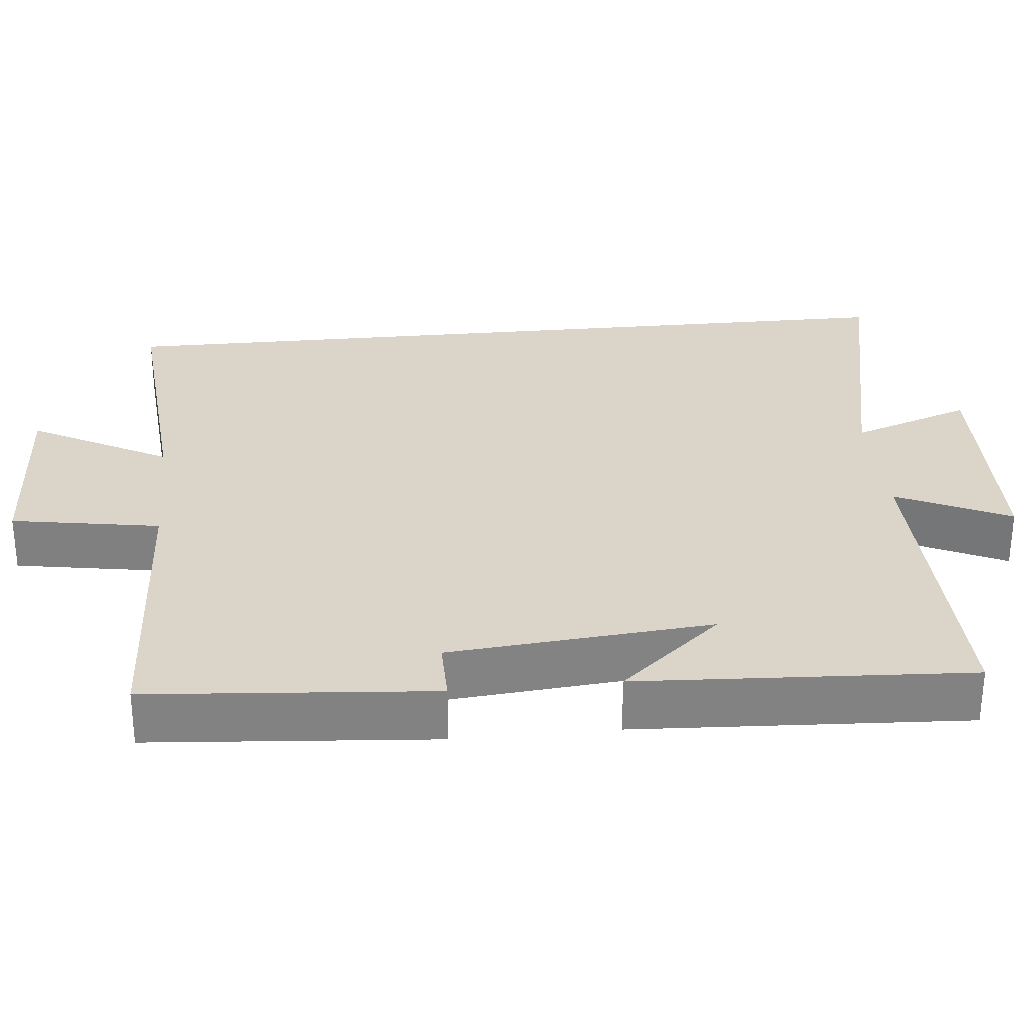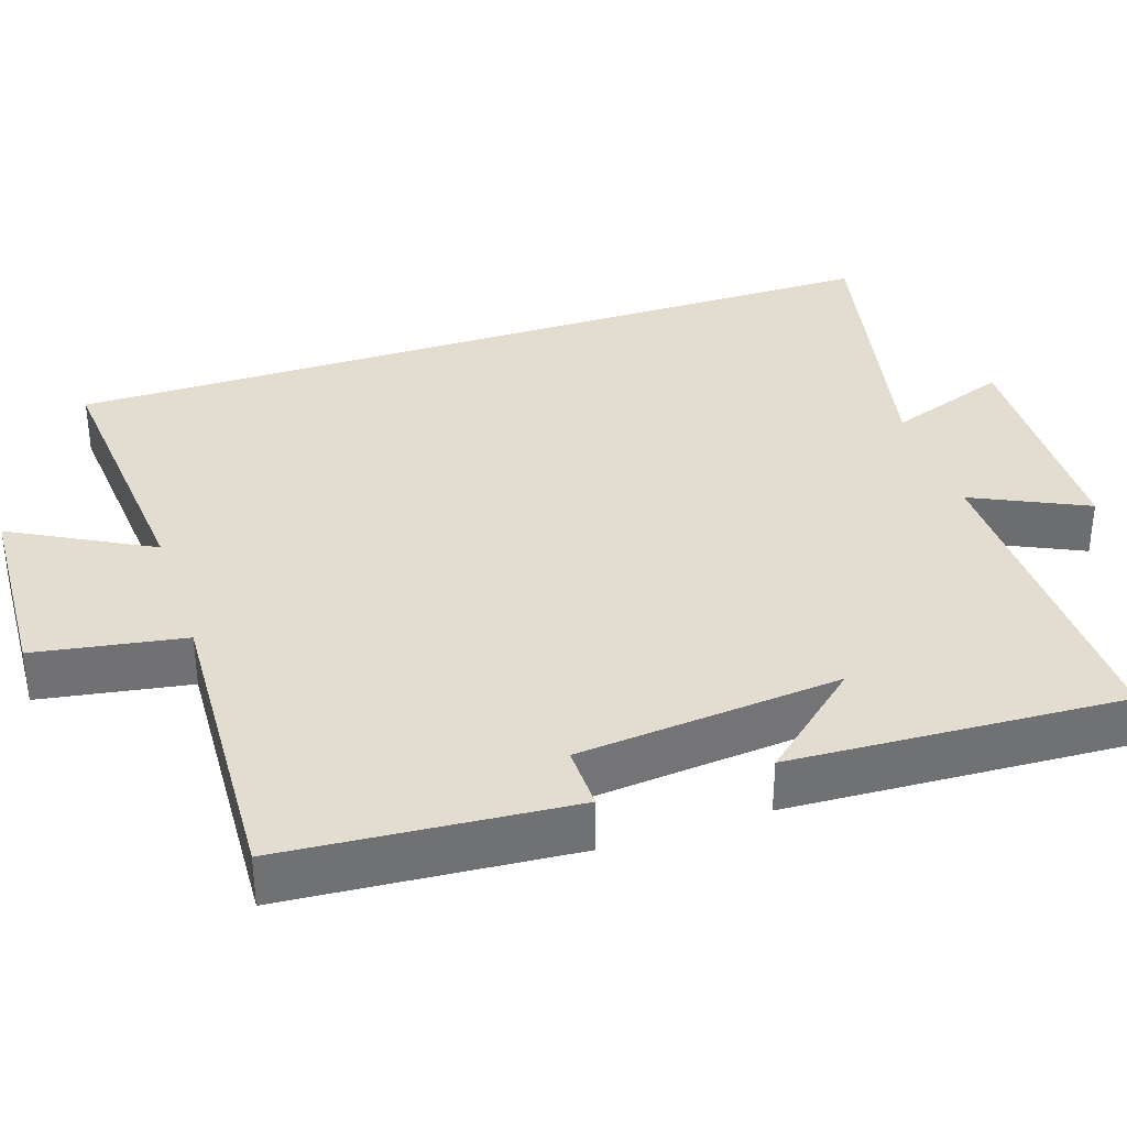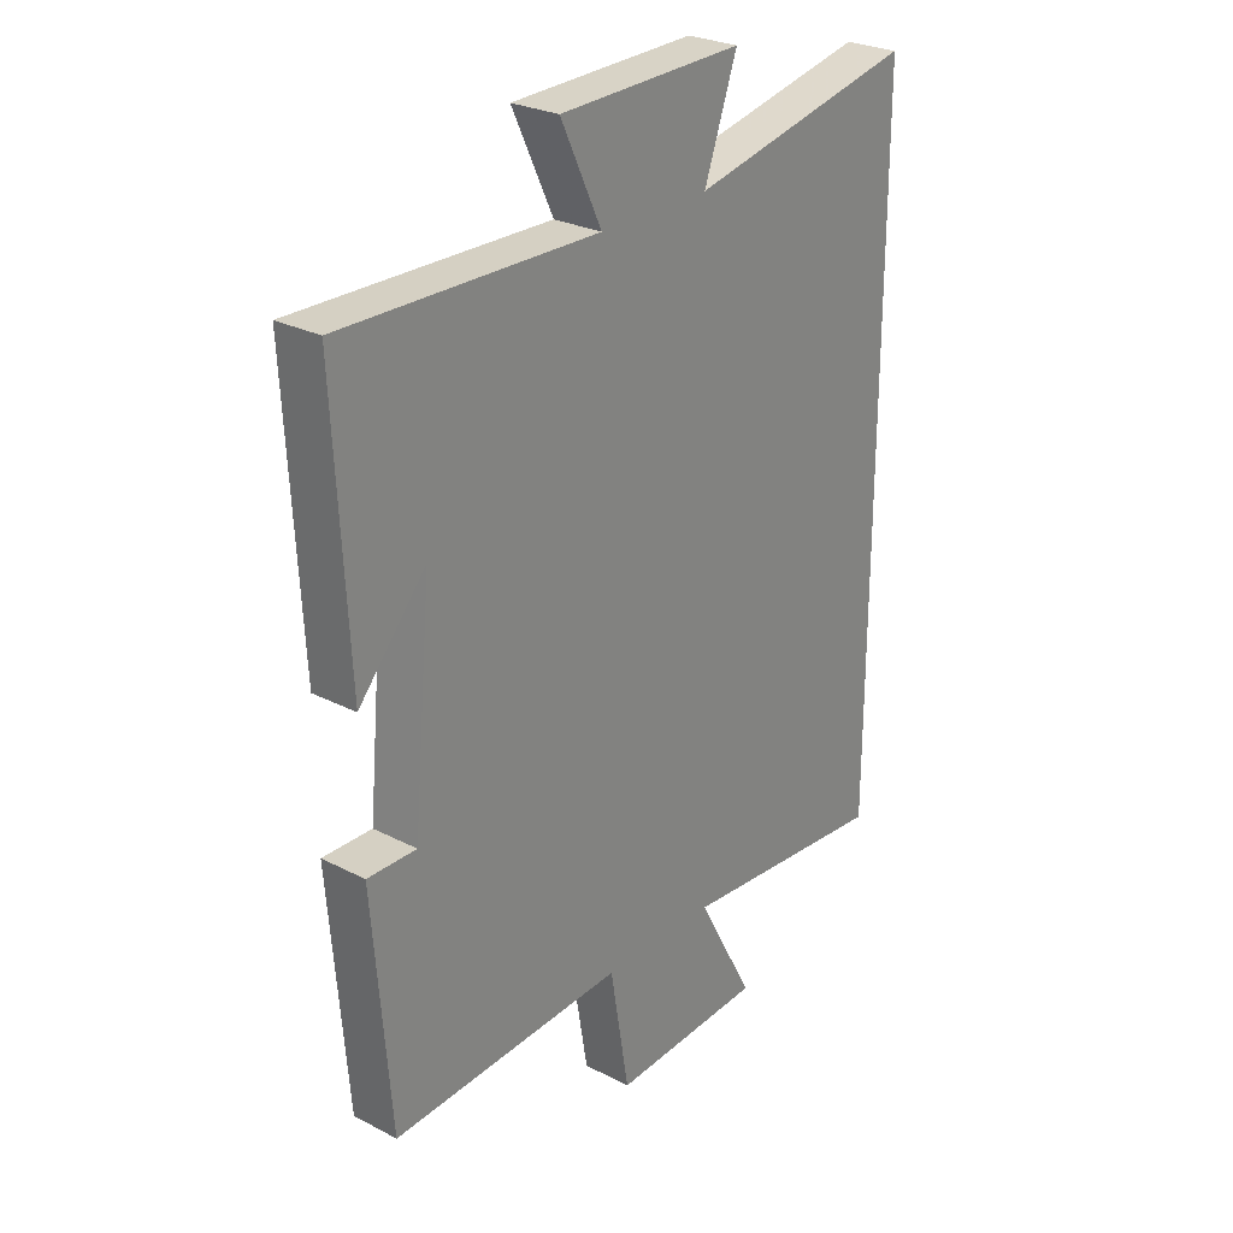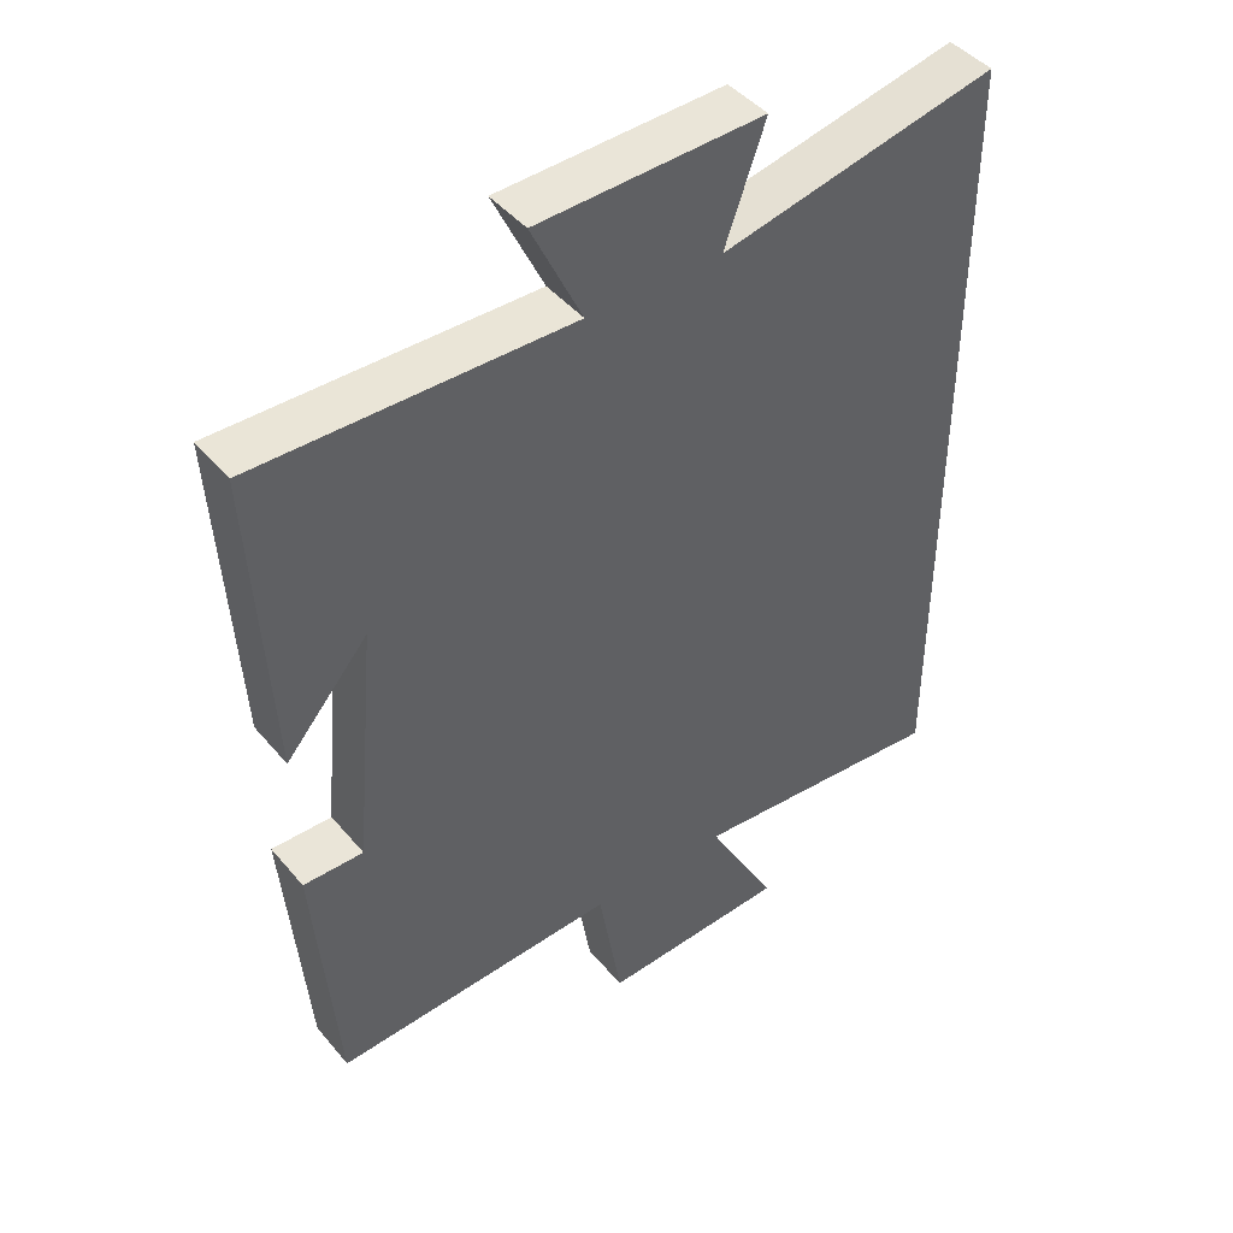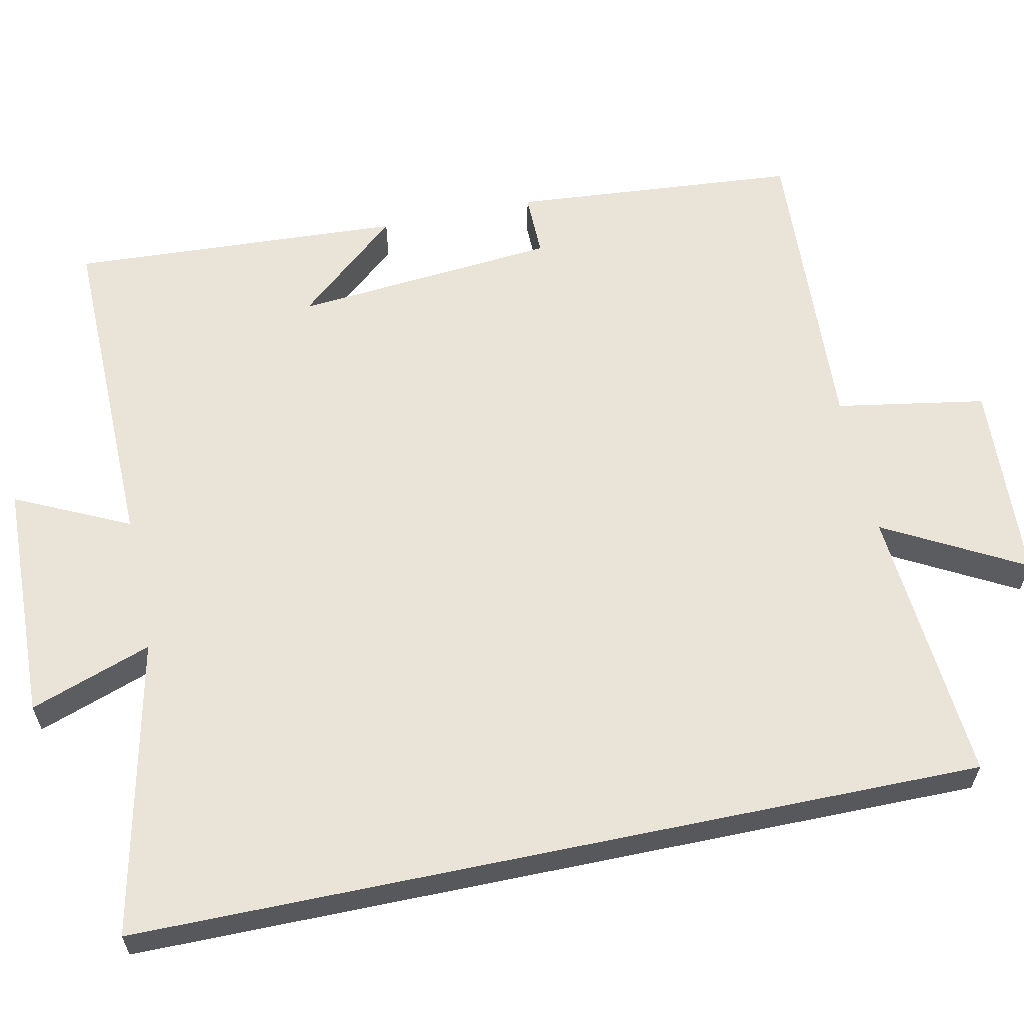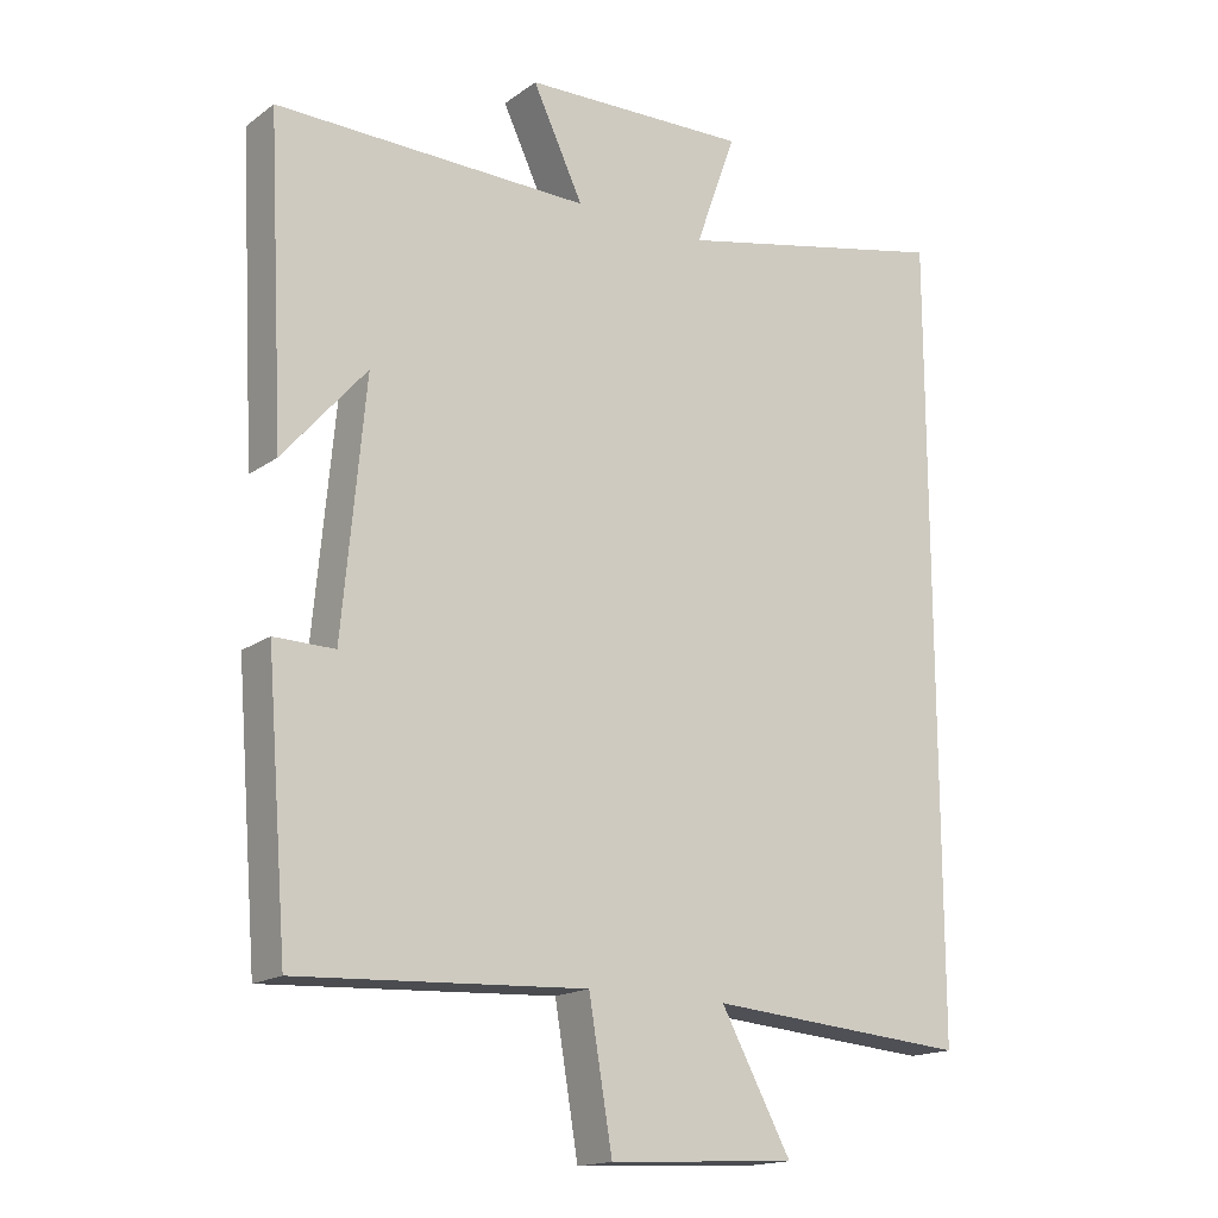
<metadata>
{"format":"obj","ext":"obj","renderer":"f3d","projection":"perspective","resolution":1024,"background":"white","views":[{"elev":29.4,"azim":-95.6,"up":"+Y"},{"elev":35.1,"azim":-108.4,"up":"+Y"},{"elev":26.7,"azim":-51.1,"up":"+Z"},{"elev":44.6,"azim":-37.1,"up":"+Z"},{"elev":61.0,"azim":78.2,"up":"+Y"},{"elev":-16.7,"azim":-35.5,"up":"+Z"}]}
</metadata>
<code>
v 0.5 0.07 0.585
v 0.5 0.07 -0.53
v 0.133 0.07 -0.5
v 0.232 0.07 -0.683
v -0.032 0.07 -0.697
v -0.065 0.07 -0.5
v -0.47 0.07 -0.521
v -0.5 0.07 -0.144
v -0.415 0.07 -0.145
v -0.383 0.07 0.203
v -0.5 0.07 0.068
v -0.523 0.07 0.507
v -0.081 0.07 0.5
v -0.152 0.07 0.65
v 0.166 0.07 0.66
v 0.109 0.07 0.5
v 0.5 0 0.585
v 0.5 0 -0.53
v 0.133 0 -0.5
v 0.232 0 -0.683
v -0.032 0 -0.697
v -0.065 0 -0.5
v -0.47 0 -0.521
v -0.5 0 -0.144
v -0.415 0 -0.145
v -0.383 0 0.203
v -0.5 0 0.068
v -0.523 0 0.507
v -0.081 0 0.5
v -0.152 0 0.65
v 0.166 0 0.66
v 0.109 0 0.5
f 13 14 15 16
f 10 11 12
f 10 12 13
f 9 10 13 16
f 6 7 8 9
f 3 4 5 6
f 9 16 1
f 6 9 1
f 3 6 1
f 1 2 3
f 32 31 30 29
f 28 27 26
f 29 28 26
f 32 29 26 25
f 25 24 23 22
f 22 21 20 19
f 17 32 25
f 17 25 22
f 17 22 19
f 19 18 17
f 1 17 18 2
f 2 18 19 3
f 3 19 20 4
f 4 20 21 5
f 5 21 22 6
f 6 22 23 7
f 7 23 24 8
f 8 24 25 9
f 9 25 26 10
f 10 26 27 11
f 11 27 28 12
f 12 28 29 13
f 13 29 30 14
f 14 30 31 15
f 15 31 32 16
f 16 32 17 1

</code>
